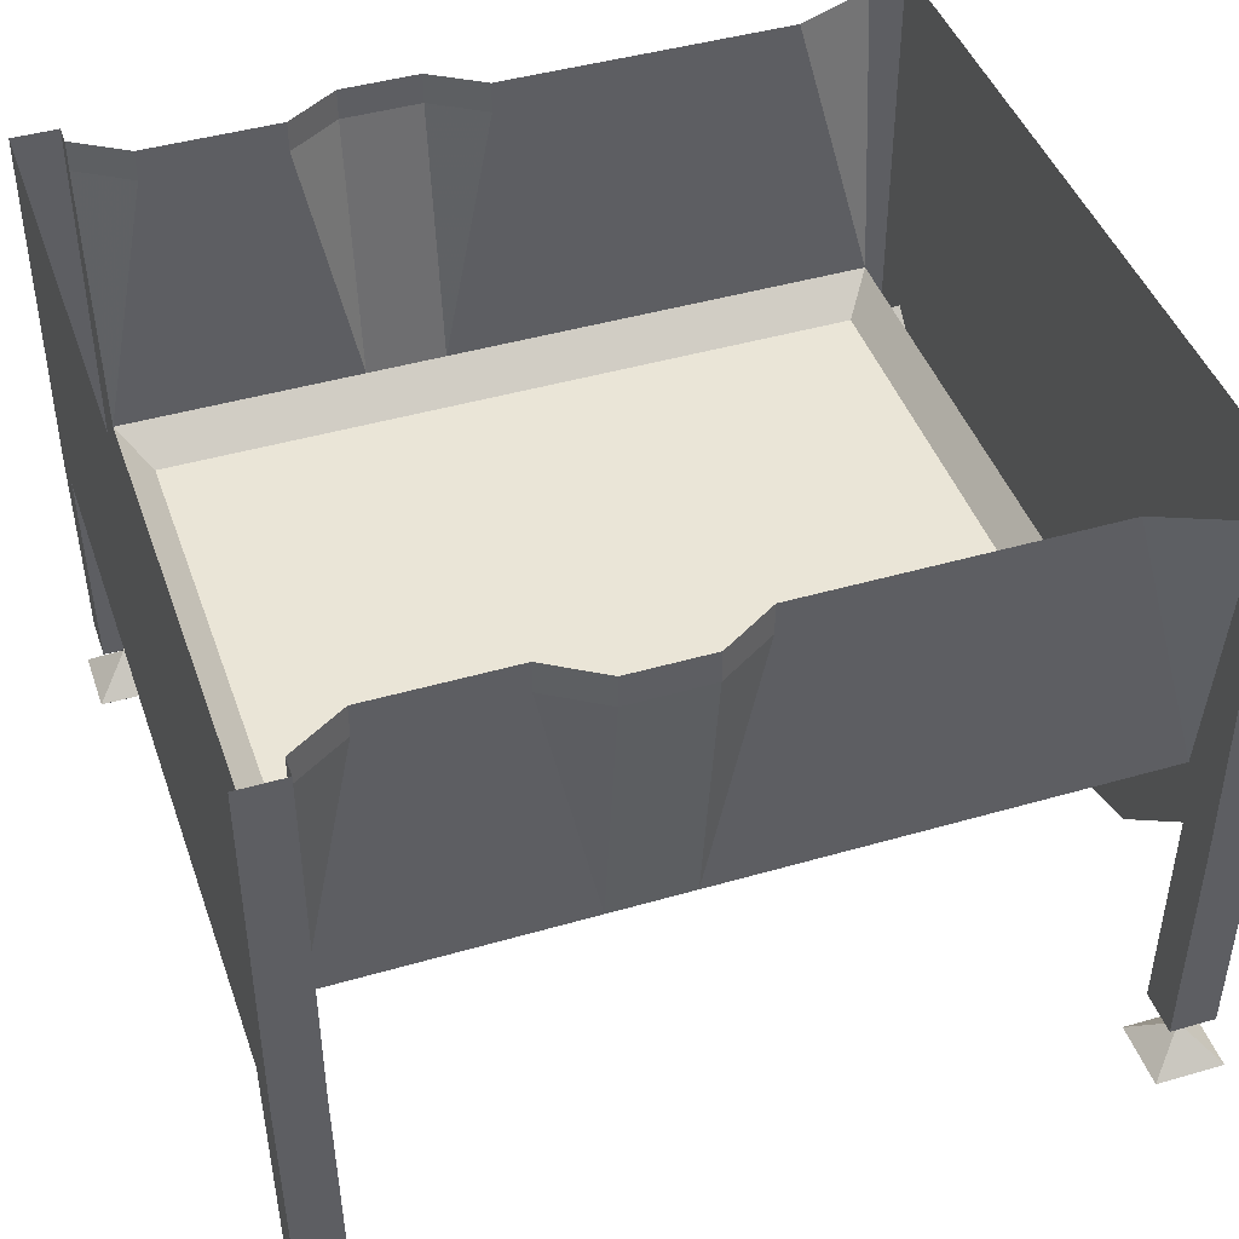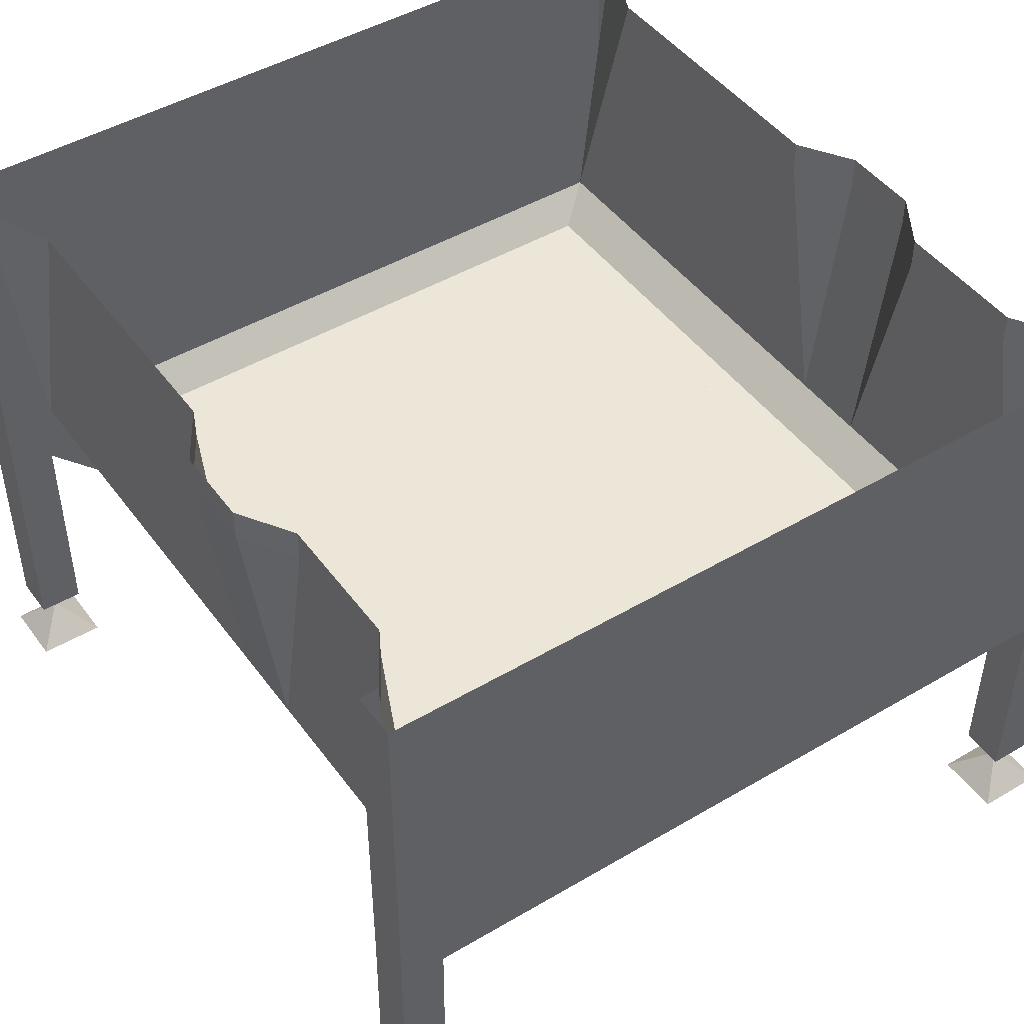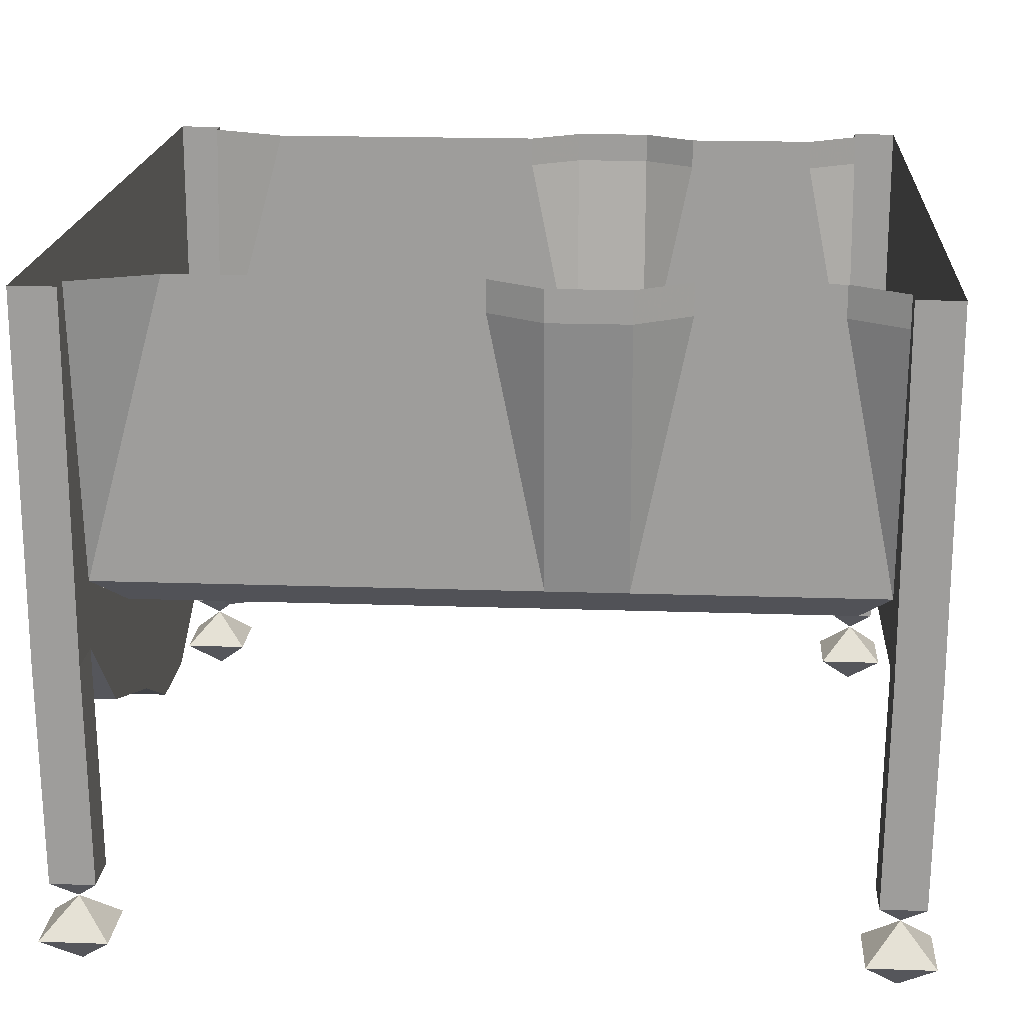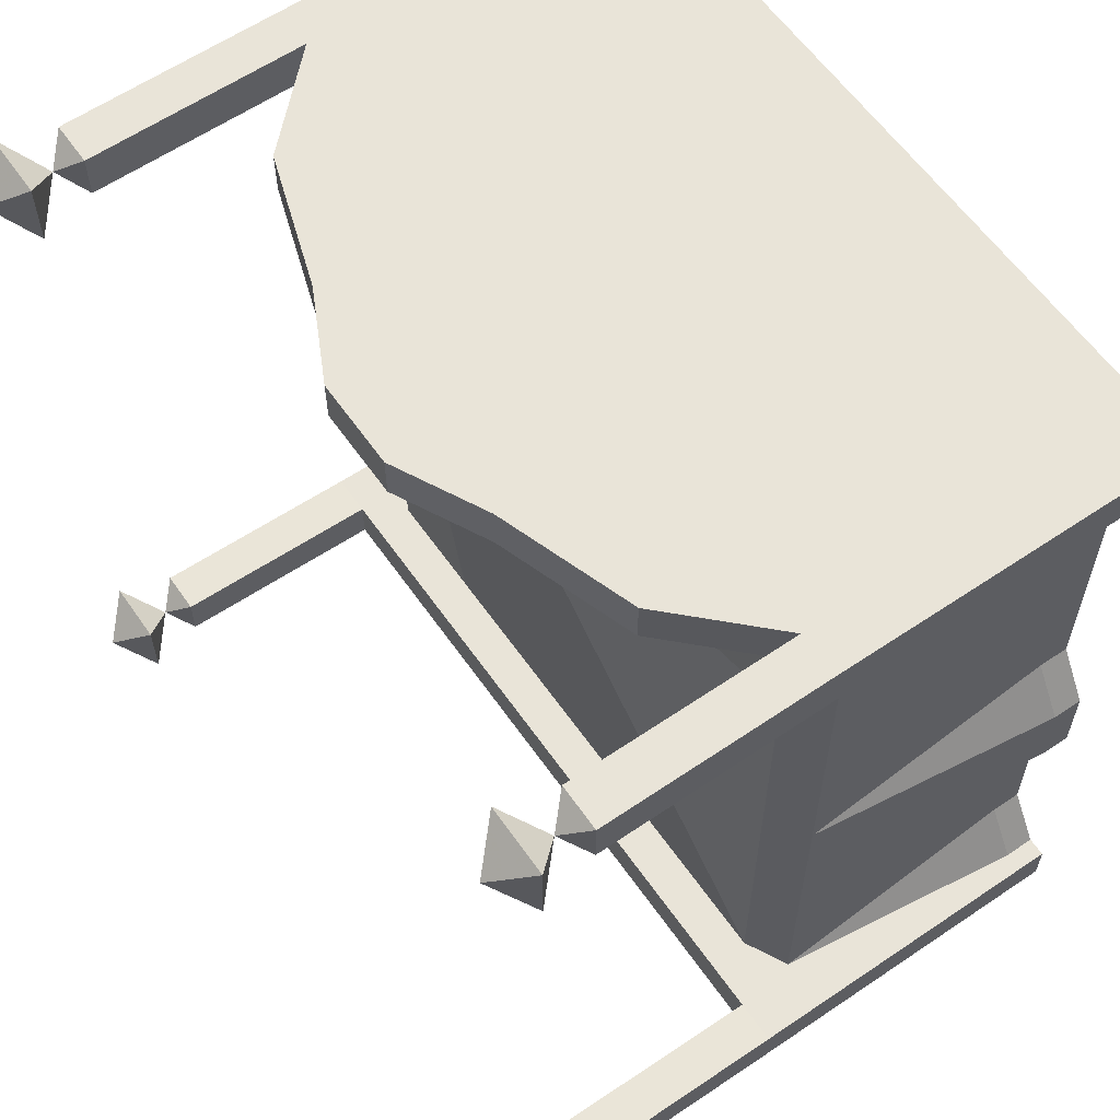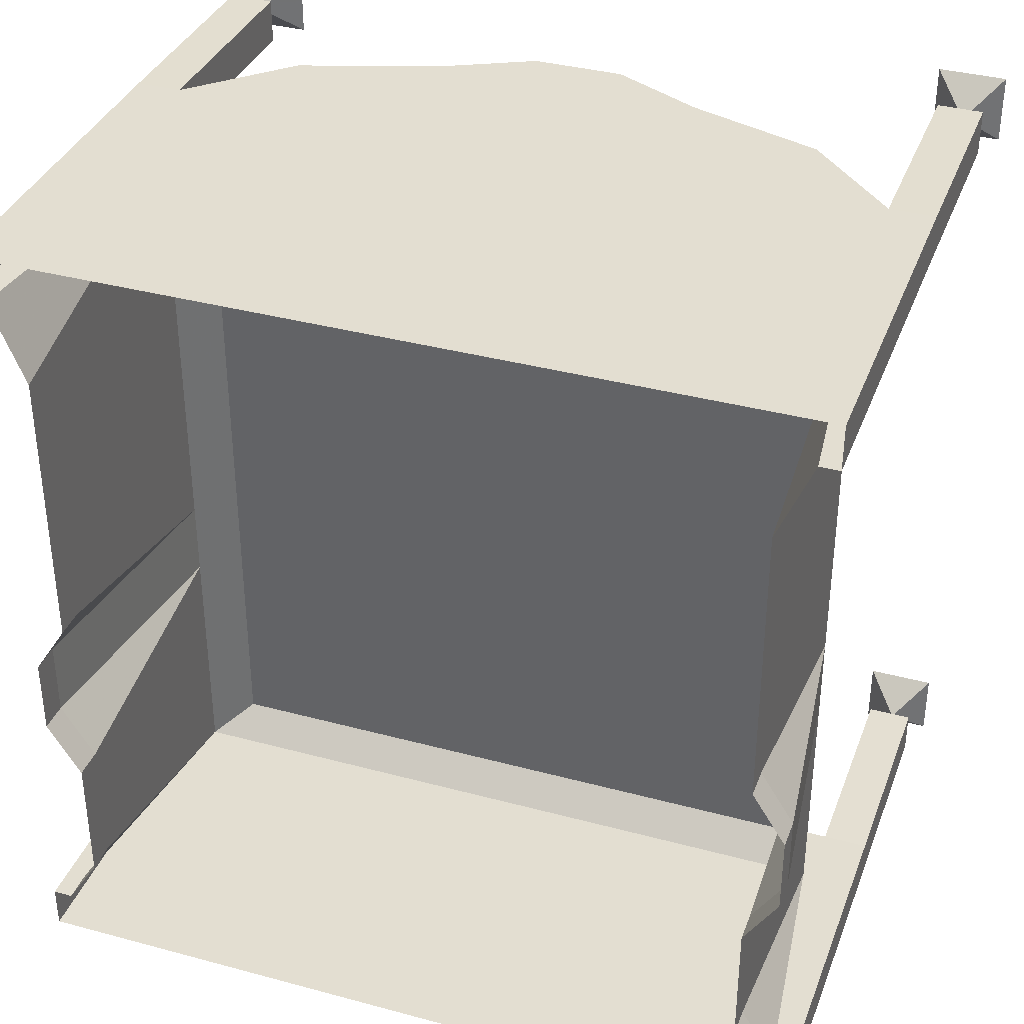
<metadata>
{"format":"obj","ext":"obj","renderer":"f3d","projection":"perspective","resolution":1024,"background":"white","views":[{"elev":44.0,"azim":-108.8,"up":"+Y"},{"elev":46.1,"azim":145.9,"up":"+Y"},{"elev":18.7,"azim":93.8,"up":"+Y"},{"elev":59.9,"azim":55.3,"up":"+Z"},{"elev":36.3,"azim":-160.6,"up":"+Z"}]}
</metadata>
<code>
v -1.062 -1.688 -1.094
v -0.9688 -1.781 -1.188
v -1.156 -1.781 -1.188
v -1.156 -1.781 -1
v -0.9688 -1.781 -1
v -1.062 -1.875 -1.094
v -1.125 -1.625 -1.156
v -1 -1.625 -1.156
v -1.125 -1.625 -1.031
v -1.125 -1 -1.039
v -1.125 -1 -1.164
v -1 -1 -1.164
v -1 -1.625 -1.031
v -1 -1 -1.039
v -0.9766 -0.8203 -1.039
v -1.07 -0.08594 -1.039
v -1.125 0 -1.039
v -1.125 0 -1.164
v -1 0 -1.164
v 1 -1 -1.164
v 1.062 -1.688 -1.094
v 1.156 -1.781 -1.188
v 0.9688 -1.781 -1.188
v 0.9688 -1.781 -1
v 1.156 -1.781 -1
v 1.062 -1.875 -1.094
v 1 -1.625 -1.156
v 1.125 -1.625 -1.156
v 1 -1.625 -1.031
v 1 -1 -1.039
v 1.125 -1 -1.164
v 1.125 -1.625 -1.031
v 1.125 -1 -1.039
v 0.9766 -0.8203 -1.039
v 1.062 -1.688 1.094
v 1.156 -1.781 1
v 0.9688 -1.781 1
v 0.9688 -1.781 1.188
v 1.156 -1.781 1.188
v 1.062 -1.875 1.094
v 1 -1.625 1.031
v 1.125 -1.625 1.031
v 1 -1.625 1.156
v 1 -1 1.164
v 1 -1 1.039
v 1.125 -1 1.039
v 1.125 -1.625 1.156
v 1.125 -1 1.164
v 1.125 0 1.164
v 1 0 1.164
v -1 -1 1.164
v 0.75 -1.25 1.164
v 0.75 -1.25 1.039
v -1 -1 1.039
v -0.9766 -0.8203 1.039
v 0.9766 -0.8203 1.039
v 1.07 0 1.039
v 1.125 0 1.039
v -1.062 -1.688 1.094
v -0.9688 -1.781 1
v -1.156 -1.781 1
v -1.156 -1.781 1.188
v -0.9688 -1.781 1.188
v -1.062 -1.875 1.094
v -1.125 -1.625 1.031
v -1 -1.625 1.031
v -1.125 -1.625 1.156
v -1.125 -1 1.164
v -1.125 -1 1.039
v -1 -1.625 1.156
v -1 0 1.164
v -1.125 0 1.164
v -1.125 0 1.039
v -1.07 0 1.039
v 0.375 -1.375 1.039
v 0.125 -1.5 1.039
v -0.125 -1.5 1.039
v -0.375 -1.375 1.039
v -0.75 -1.25 1.039
v -0.75 -1.25 1.164
v 0.375 -1.375 1.164
v 0.125 -1.5 1.164
v -0.125 -1.5 1.164
v -0.375 -1.375 1.164
v 1.125 0 -1.164
v 1.125 0 -1.039
v 1.07 -0.08594 -1.039
v 0.9766 -0.08594 -0.8906
v 0.9766 -0.8203 -0.3672
v 0.875 -0.9062 -0.9609
v 1 0 -1.164
v 1.07 0 -1.039
v 0.9766 0 -0.8906
v 0.9766 0 -0.5156
v 0.9766 -0.08594 -0.5156
v 1.07 -0.08594 -0.3672
v 0.9766 -0.8203 -0.1484
v 0.875 -0.9062 0.5156
v -0.1641 -1.055 0.5156
v -0.1641 -0.9062 -0.9609
v -0.5547 -1.055 0.5156
v -0.5547 -0.9062 -0.9609
v -0.875 -0.9062 0.5156
v -0.875 -0.9062 -0.9609
v -0.9766 -0.8203 -0.1484
v -0.9766 -0.8203 -0.3672
v -0.875 -0.9062 0.9609
v -0.9766 -0.8203 0.5156
v -0.9766 -0.08594 0
v -1.07 -0.08594 -0.1484
v -1.07 -0.08594 -0.3672
v -0.9766 -0.08594 -0.5156
v -0.9766 -0.08594 -0.8906
v -1.07 0 -1.039
v -0.4766 -0.9062 0.5078
v -0.2578 -0.9062 0.5078
v -0.1484 -1 0.6016
v -0.5859 -1 0.6016
v -0.6953 -0.9062 0.6016
v -0.75 -0.9141 0.7422
v -0.6406 -1 0.7422
v -0.6953 -0.9062 0.8828
v -0.5859 -1 0.8828
v -0.4766 -0.9062 0.9766
v -0.2578 -0.9141 0.9766
v -0.1484 -1 0.8828
v -0.03906 -0.9062 0.8828
v 0.01562 -0.9062 0.7422
v -0.09375 -1 0.7422
v -0.03906 -0.9062 0.6016
v 0.2734 -0.9062 0.5078
v 0.4922 -0.9062 0.5078
v 0.6016 -1 0.6016
v 0.1641 -1 0.6016
v 0.05469 -0.9062 0.6016
v 0 -0.9062 0.7422
v 0.1094 -1 0.7422
v 0.05469 -0.9062 0.8828
v 0.1641 -1 0.8828
v 0.2734 -0.9062 0.9766
v 0.4922 -0.9141 0.9766
v 0.6016 -1 0.8828
v 0.7109 -0.9062 0.8828
v 0.7656 -0.9062 0.7422
v 0.6562 -1 0.7422
v 0.7109 -0.9062 0.6016
v -0.9766 -0.08594 0.5156
v -0.9766 0 0.5156
v -0.9766 0 0
v -0.9766 0 0.8125
v 0.9766 0 0.5156
v 0.9766 -0.08594 0.5156
v 0.9766 -0.08594 0
v 0.9766 0 0
v 1.07 -0.08594 -0.1484
v 1.07 0 -0.1484
v 1.07 0 -0.3672
v -1.07 0 -0.1484
v -1.07 0 -0.3672
v -0.9766 0 -0.5156
v -0.9766 0 -0.8906
v 0.9766 0 0.8125
v 0.9766 -0.8203 0.5156
v 0.875 -0.9062 0.9609
v -0.4375 -1.031 0.5234
v -0.4297 -0.9922 0.4766
v -0.4062 -1.047 0.4766
v -0.4219 -1.078 0.5234
v -0.4375 -1.062 0.5469
v -0.4375 -1.039 0.5703
v -0.4609 -1.016 0.5391
v -0.4531 -1.031 0.5703
v -0.4375 -1.023 0.5781
v -0.4375 -1 0.5391
v -0.4375 -0.9922 0.5781
v -0.4219 -0.9609 0.5703
v -0.4062 -0.9609 0.5156
v -0.375 -0.9688 0.4844
v -0.375 -1.016 0.4688
v -0.375 -0.9453 0.5703
v -0.3594 -0.9453 0.5625
v -0.3203 -0.9453 0.5312
v -0.2891 -0.9688 0.5156
v -0.2734 -0.9297 0.4688
v -0.3672 -0.9297 0.4609
v -0.3672 -1.031 0.4219
v -0.2734 -1.031 0.4219
v -0.2891 -1.039 0.4922
v -0.3203 -1.062 0.4844
v -0.3594 -1.086 0.5
v -0.375 -1.094 0.5078
v -0.4375 -1.102 0.5703
v -0.4375 -1.094 0.5547
v -0.3984 -1.109 0.5547
v -0.3672 -1.055 0.7656
v -0.4531 -1.07 0.5938
v -0.4375 -1.062 0.5859
v -0.4375 -1.055 0.5781
v -0.4375 -1.07 0.5547
v -0.3828 -1.094 0.5234
v -0.3672 -1.102 0.5391
v -0.3516 -1.133 0.6094
v -0.3359 -1.055 0.7656
v -0.3672 -1.023 0.7734
v -0.4375 -1.055 0.625
v -0.4453 -1.039 0.6016
v -0.3984 -0.9609 0.6094
v -0.4375 -0.9766 0.6016
v -0.4375 -0.9844 0.625
v -0.4375 -1.008 0.6484
v -0.3516 -0.9922 0.6719
v -0.3672 -0.9609 0.6016
v -0.3828 -0.9531 0.5859
v -0.4375 -0.9922 0.5859
v -0.4375 -1.016 0.5938
v -0.4375 -1.023 0.6094
v -0.4531 -1.023 0.6172
v -0.3359 -1.023 0.7734
v -0.2734 -0.9844 0.6328
v -0.3438 -0.9609 0.6094
v -0.3672 -0.9531 0.6016
v -0.3672 -0.9531 0.5859
v -0.3672 -1.094 0.5234
v -0.3672 -1.109 0.5391
v -0.3438 -1.109 0.5469
v -0.2734 -1.102 0.5781
v -0.2891 -1.062 0.6406
v -0.3359 -1.102 0.5312
v -0.3359 -1.109 0.5312
v -0.3359 -0.9531 0.5938
v -0.3359 -0.9453 0.5938
v -0.3438 -0.9531 0.6094
f 1 2 3
f 1 3 4
f 1 4 5
f 1 5 2
f 2 5 6
f 2 6 3
f 3 6 4
f 4 6 5
f 7 8 1
f 7 1 9
f 8 13 1
f 1 13 9
f 21 22 23
f 21 23 24
f 21 24 25
f 21 25 22
f 22 25 26
f 22 26 23
f 23 26 24
f 24 26 25
f 27 28 21
f 27 21 29
f 28 32 21
f 21 32 29
f 35 36 37
f 35 37 38
f 35 38 39
f 35 39 36
f 36 39 40
f 36 40 37
f 37 40 38
f 38 40 39
f 41 42 35
f 41 35 43
f 42 47 35
f 35 47 43
f 59 60 61
f 59 61 62
f 59 62 63
f 59 63 60
f 60 63 64
f 60 64 61
f 61 64 62
f 62 64 63
f 65 66 59
f 65 59 67
f 66 70 59
f 59 70 67
f 7 9 10
f 7 10 11
f 7 11 8
f 8 11 12
f 8 12 13
f 9 13 14
f 9 14 10
f 10 14 15
f 10 15 16
f 10 16 17
f 10 17 11
f 11 17 18
f 11 18 12
f 12 18 19
f 12 19 20
f 12 20 14
f 12 14 13
f 27 29 30
f 27 30 20
f 27 20 28
f 28 20 31
f 28 31 32
f 29 32 33
f 29 33 30
f 30 33 34
f 30 34 14
f 30 14 20
f 41 43 44
f 41 44 45
f 41 45 42
f 42 45 46
f 42 46 47
f 43 47 48
f 43 48 44
f 44 48 49
f 44 49 50
f 44 50 51
f 44 51 52
f 44 52 53
f 44 53 45
f 45 53 54
f 45 54 55
f 45 55 56
f 45 56 46
f 46 56 57
f 46 57 58
f 46 58 48
f 46 48 47
f 65 67 68
f 65 68 69
f 65 69 66
f 66 69 54
f 66 54 70
f 67 70 51
f 67 51 68
f 68 51 71
f 68 71 72
f 68 72 69
f 69 72 73
f 69 73 74
f 69 74 55
f 69 55 54
f 54 53 75
f 54 75 76
f 54 76 77
f 54 77 78
f 54 78 79
f 54 79 80
f 54 80 51
f 54 51 70
f 81 52 51
f 81 51 82
f 81 82 76
f 81 76 75
f 81 75 52
f 52 75 53
f 83 82 51
f 83 51 84
f 83 84 78
f 83 78 77
f 83 77 82
f 82 77 76
f 80 84 51
f 84 80 79
f 84 79 78
f 48 58 49
f 51 50 71
f 31 33 32
f 33 31 85
f 33 85 86
f 33 86 87
f 33 87 34
f 34 15 14
f 19 91 20
f 20 91 31
f 31 91 85
f 86 92 87
f 16 114 17
f 34 87 88
f 34 88 89
f 34 89 90
f 34 90 15
f 88 95 89
f 89 95 96
f 89 96 97
f 89 97 90
f 90 97 98
f 90 98 99
f 90 99 100
f 100 99 101
f 100 101 102
f 102 101 103
f 102 103 104
f 104 103 105
f 104 105 106
f 104 106 15
f 104 15 90
f 104 90 103
f 103 90 98
f 103 108 105
f 105 108 109
f 105 109 110
f 105 110 111
f 105 111 106
f 106 111 112
f 106 112 15
f 15 112 113
f 15 113 16
f 147 109 108
f 152 163 97
f 152 97 153
f 153 97 155
f 155 97 96
f 163 98 97
f 87 92 93
f 87 93 88
f 88 93 94
f 88 94 95
f 16 113 114
f 147 148 149
f 147 149 109
f 151 152 153
f 151 153 154
f 154 153 155
f 154 155 156
f 156 155 96
f 156 96 157
f 157 96 95
f 157 95 94
f 109 149 158
f 109 158 110
f 110 158 111
f 111 158 159
f 111 159 160
f 111 160 112
f 112 160 113
f 113 160 161
f 113 161 114
f 103 98 107
f 103 107 55
f 103 55 108
f 147 108 55
f 147 55 150
f 147 150 148
f 162 152 151
f 152 162 163
f 107 164 56
f 107 56 55
f 163 56 164
f 163 164 98
f 98 164 107
f 57 56 162
f 162 56 163
f 74 150 55
f 115 116 117
f 115 117 118
f 115 118 119
f 119 118 120
f 120 118 121
f 120 121 122
f 122 121 123
f 122 123 124
f 124 123 125
f 125 123 126
f 125 126 127
f 127 126 128
f 128 126 129
f 128 129 130
f 130 129 117
f 130 117 116
f 129 126 123
f 129 123 121
f 129 121 118
f 129 118 117
f 131 132 133
f 131 133 134
f 131 134 135
f 135 134 136
f 136 134 137
f 136 137 138
f 138 137 139
f 138 139 140
f 140 139 141
f 141 139 142
f 141 142 143
f 143 142 144
f 144 142 145
f 144 145 146
f 146 145 133
f 146 133 132
f 145 142 139
f 145 139 137
f 145 137 134
f 145 134 133
f 165 166 167
f 165 167 168
f 165 168 169
f 165 169 170
f 165 170 171
f 171 170 172
f 171 172 173
f 171 173 174
f 174 173 175
f 174 175 176
f 174 176 177
f 174 177 166
f 174 166 165
f 178 179 166
f 178 166 177
f 178 177 180
f 178 180 181
f 178 181 182
f 178 182 183
f 178 183 184
f 178 184 185
f 178 185 179
f 179 185 186
f 179 186 187
f 179 187 188
f 179 188 189
f 179 189 190
f 179 190 191
f 179 191 167
f 179 167 166
f 192 193 194
f 192 196 197
f 192 197 193
f 193 197 198
f 193 198 170
f 193 170 199
f 193 199 169
f 193 169 168
f 193 168 194
f 194 168 200
f 196 206 197
f 197 206 170
f 197 170 198
f 207 208 209
f 207 213 176
f 207 176 208
f 208 176 175
f 208 175 214
f 208 214 173
f 208 173 215
f 208 215 216
f 208 216 209
f 209 216 217
f 212 220 221
f 212 221 222
f 212 222 222
f 213 222 180
f 213 180 177
f 213 177 176
f 168 167 200
f 200 167 191
f 200 191 223
f 201 223 223
f 201 223 224
f 201 224 225
f 190 189 228
f 190 228 229
f 190 229 191
f 191 229 223
f 191 223 223
f 230 182 181
f 230 181 231
f 230 231 232
f 230 232 220
f 183 188 184
f 184 188 187
f 199 170 169
f 170 206 172
f 172 206 173
f 173 206 216
f 173 216 215
f 175 173 214
f 206 217 216
f 224 229 225
f 224 225 225
f 225 225 228
f 229 224 223
f 229 228 225
f 232 231 221
f 232 221 220
f 222 221 231
f 222 231 180
f 222 180 222
f 231 181 180
f 192 194 195
f 192 195 196
f 194 200 201
f 194 201 202
f 194 202 195
f 195 202 203
f 195 203 204
f 195 204 205
f 195 205 196
f 196 205 206
f 207 209 210
f 207 210 211
f 207 211 212
f 207 212 213
f 209 217 210
f 210 217 205
f 210 205 204
f 210 204 218
f 210 218 211
f 211 218 219
f 211 219 220
f 211 220 212
f 212 222 213
f 200 223 201
f 201 225 202
f 202 225 226
f 202 226 203
f 203 226 227
f 203 227 218
f 203 218 204
f 230 220 219
f 230 219 182
f 182 219 183
f 183 219 226
f 183 226 188
f 217 206 205
f 225 228 226
f 226 228 189
f 226 189 188
f 227 226 219
f 227 219 218

</code>
